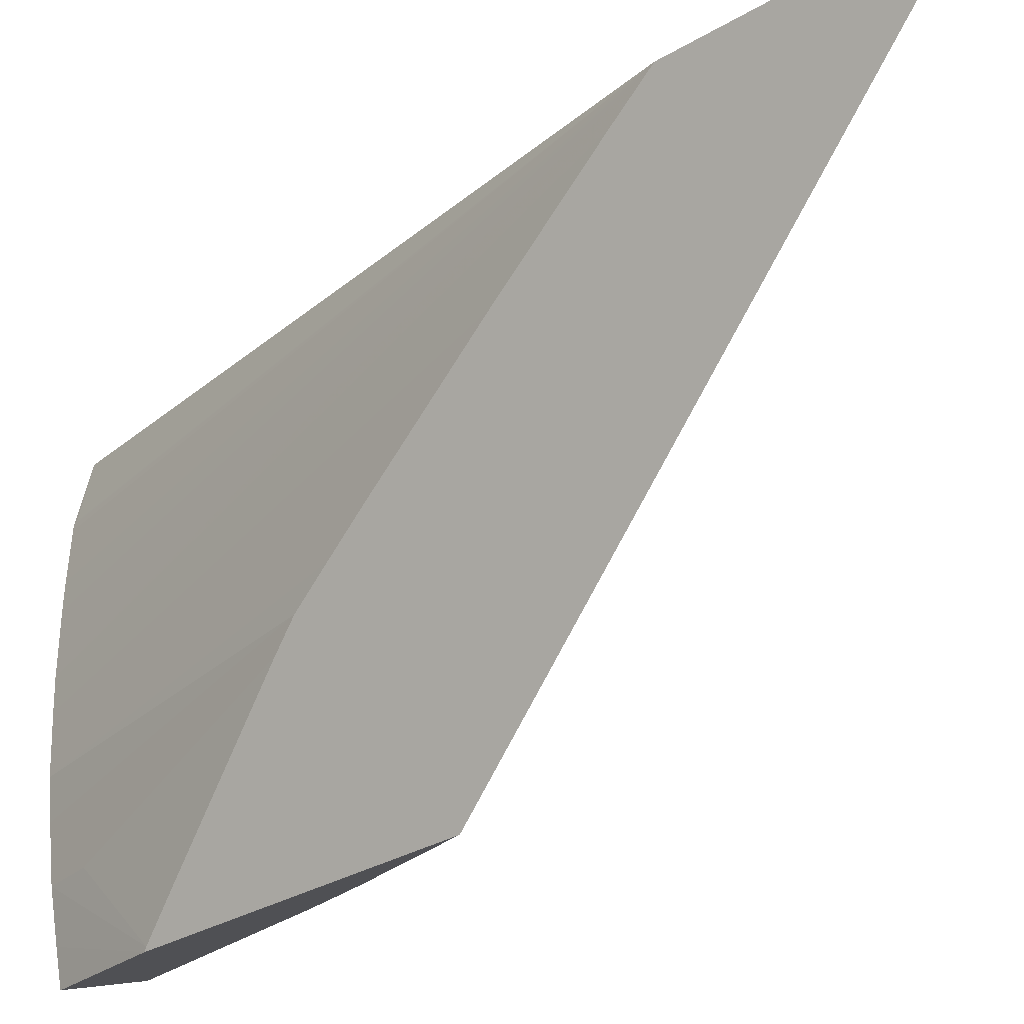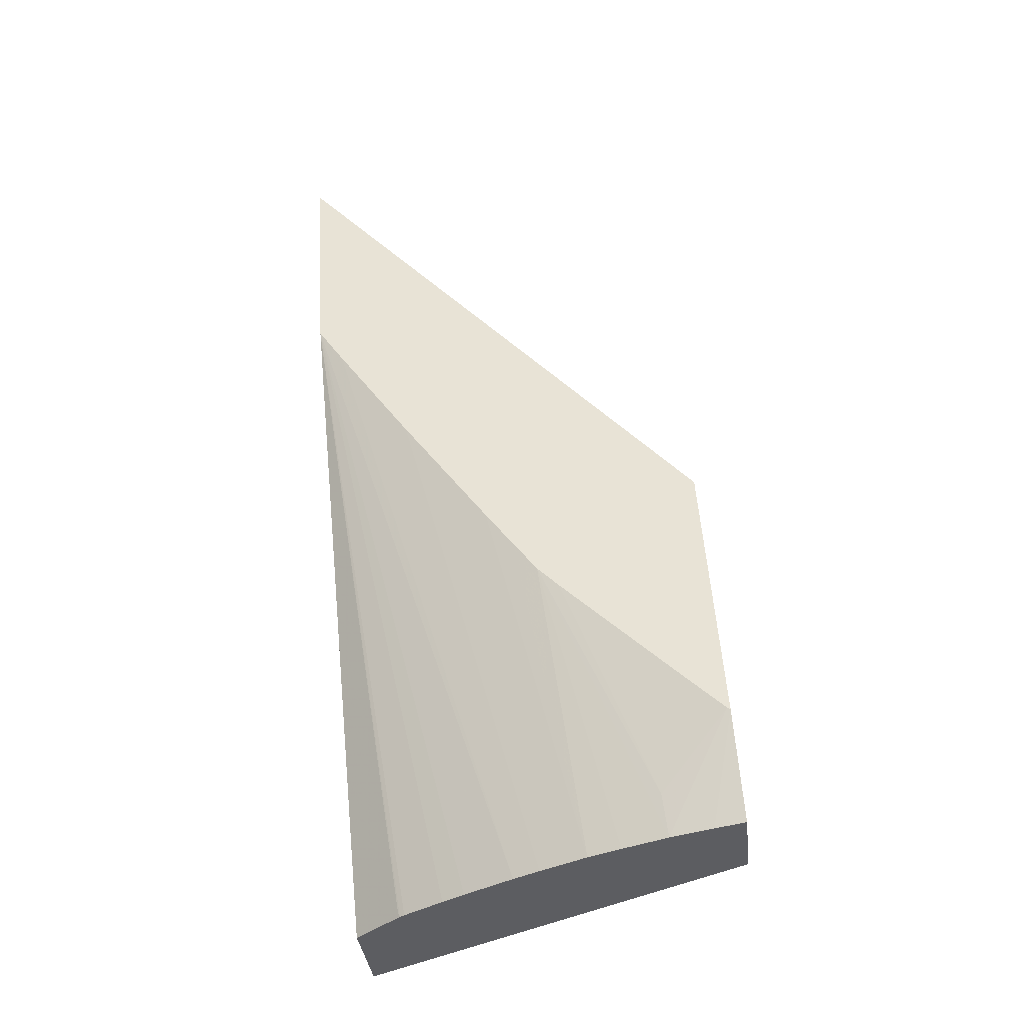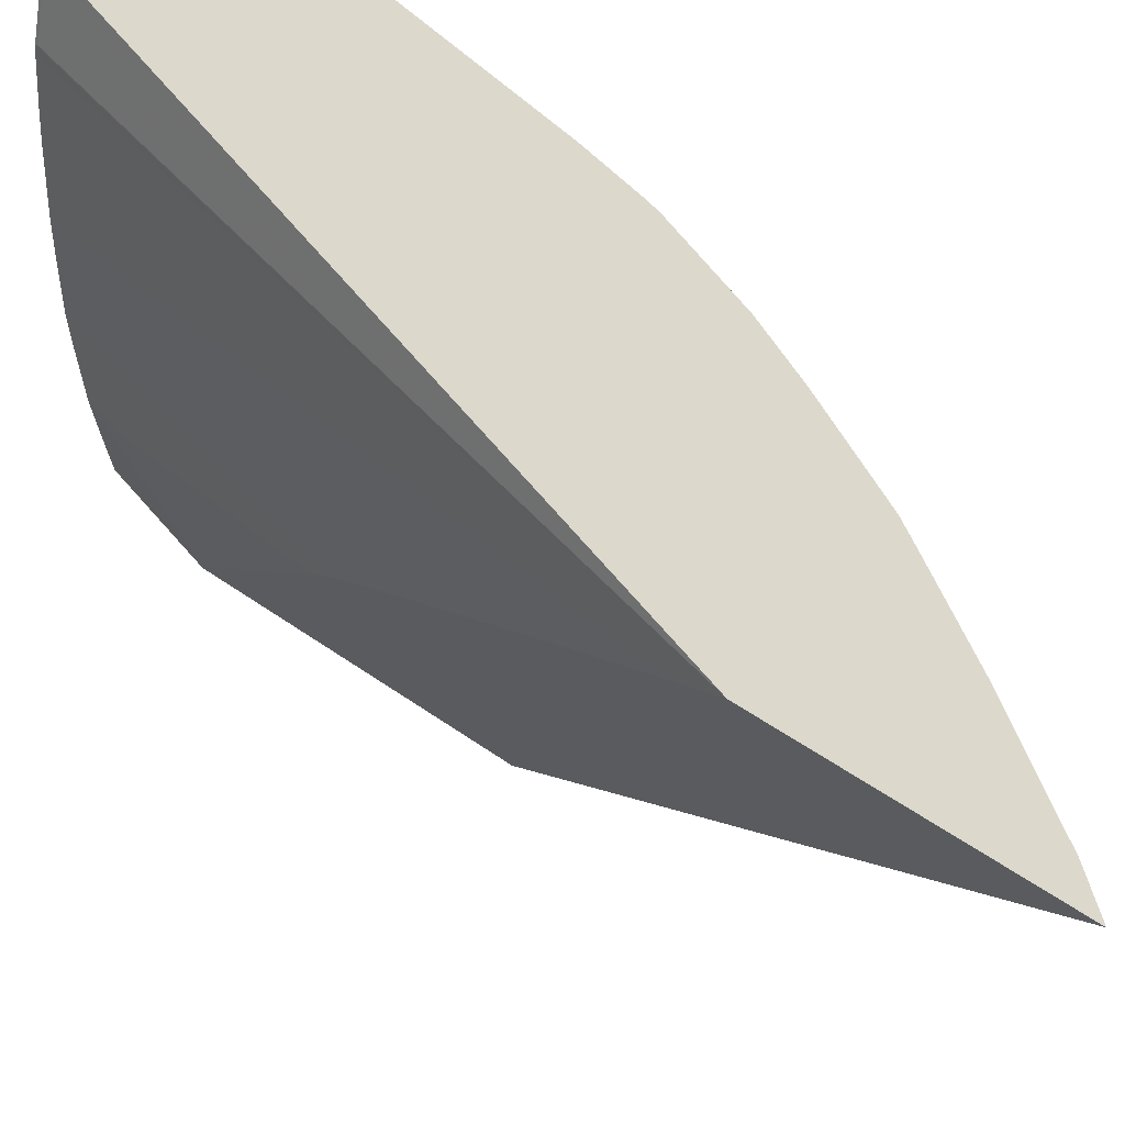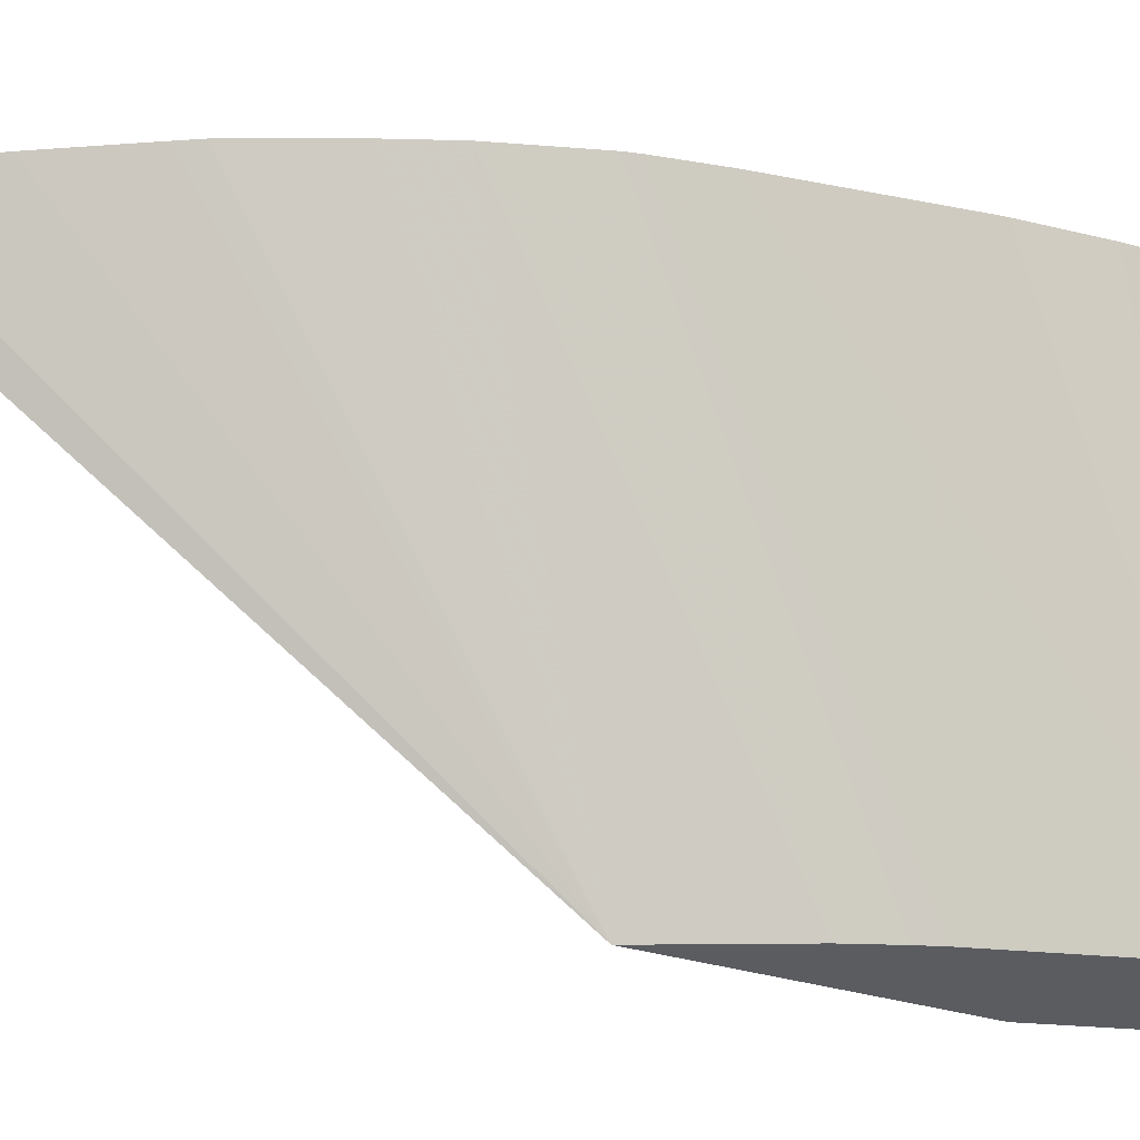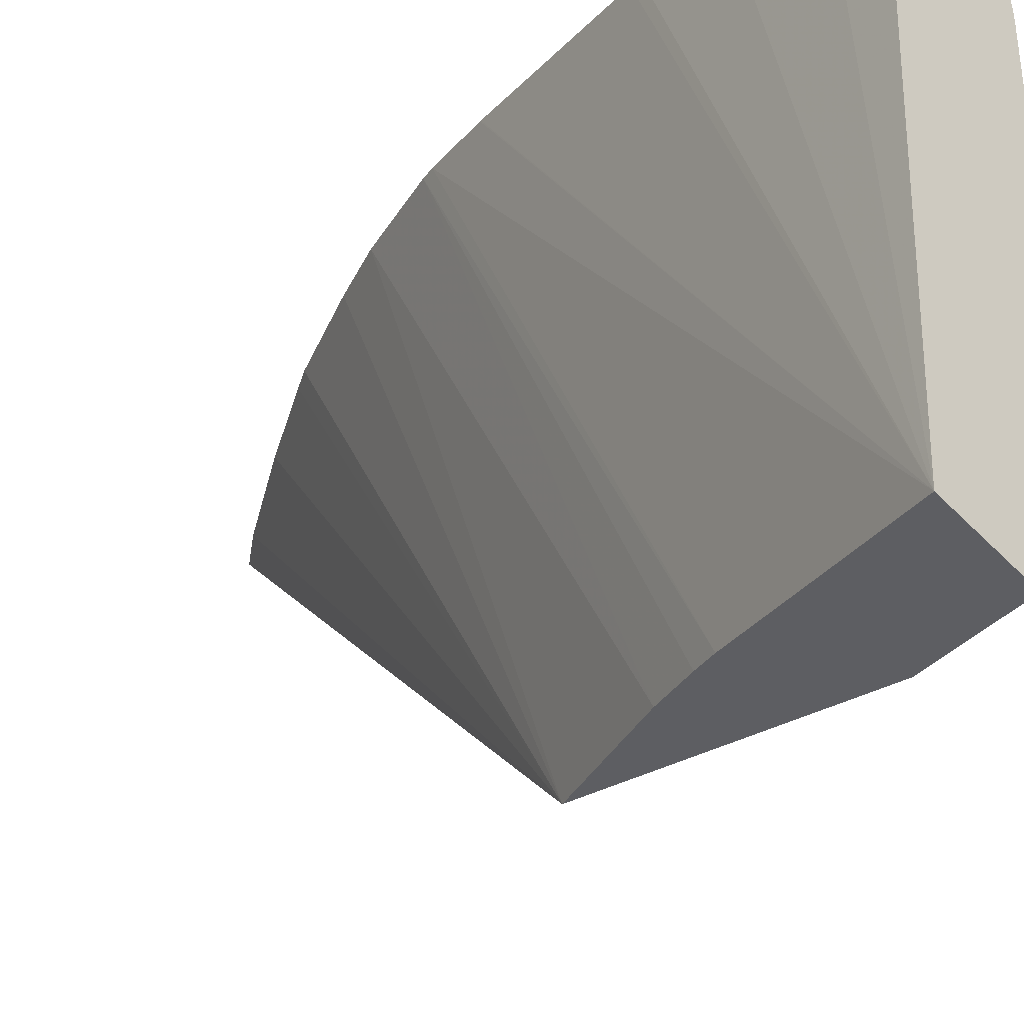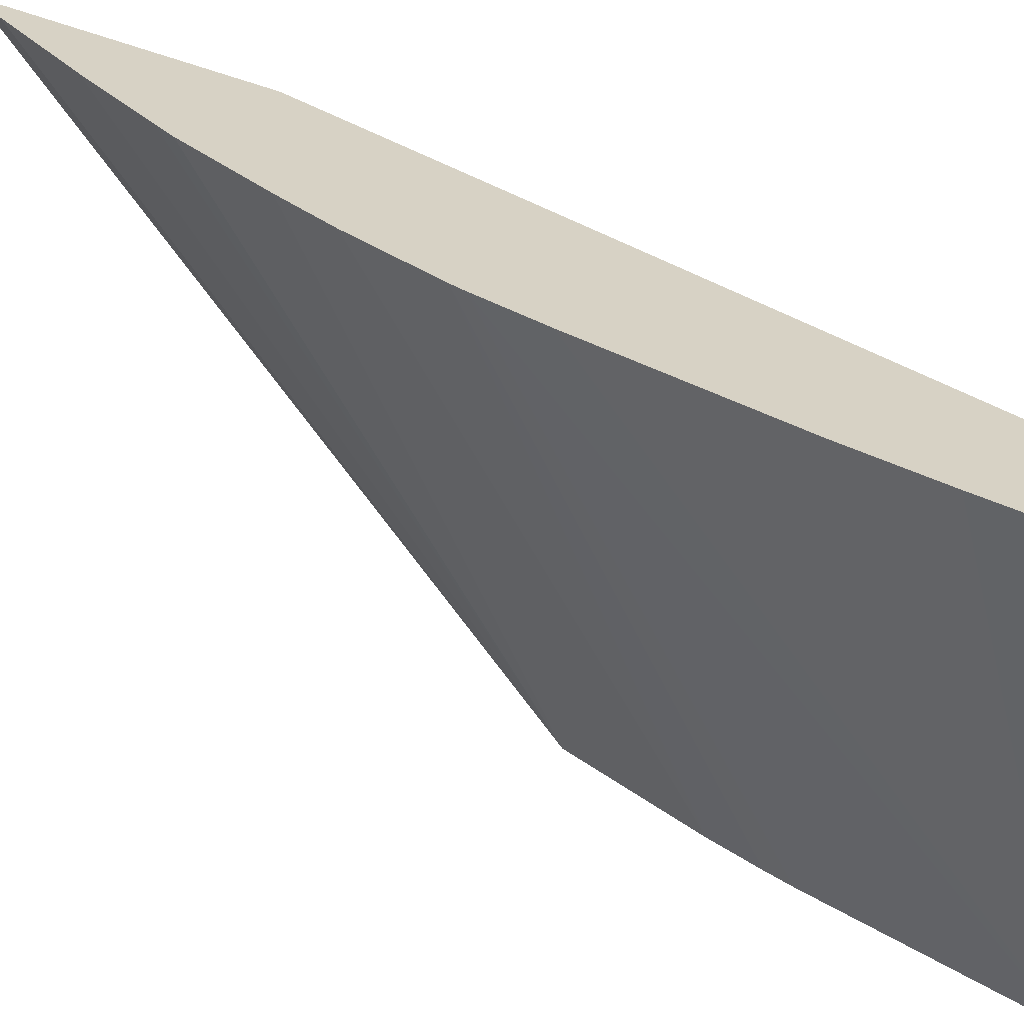
<metadata>
{"format":"obj","ext":"obj","renderer":"f3d","projection":"perspective","resolution":1024,"background":"white","views":[{"elev":-25.5,"azim":129.6,"up":"+Z"},{"elev":-36.3,"azim":114.4,"up":"+Y"},{"elev":49.5,"azim":130.3,"up":"+Z"},{"elev":-17.6,"azim":-120.4,"up":"+Z"},{"elev":-30.3,"azim":-43.1,"up":"+Z"},{"elev":41.6,"azim":-67.1,"up":"+Z"}]}
</metadata>
<code>
v -0.02892 0.07412 0.05623
v -0.02919 0.07374 0.05629
v -0.02895 0.07137 0.05604
v -0.03044 0.06829 0.05124
v -0.02981 0.07267 0.05641
v -0.02904 0.07088 0.05572
v -0.03108 0.06328 0.05616
v -0.03083 0.06337 0.05547
v -0.03084 0.06332 0.05544
v -0.03083 0.06333 0.05538
v -0.03075 0.06336 0.05483
v -0.03071 0.06338 0.05453
v -0.03064 0.06343 0.05386
v -0.03113 0.06981 0.05663
v -0.03088 0.07045 0.0566
v -0.03044 0.0715 0.05653
v -0.03032 0.07173 0.05651
v -0.03046 0.06493 0.05101
v -0.03097 0.06682 0.05131
v -0.02931 0.06951 0.05482
v -0.03062 0.06345 0.05351
v -0.0322 0.06326 0.05652
v -0.03144 0.0688 0.05666
v -0.03045 0.06496 0.05105
v -0.03071 0.0636 0.05139
v -0.03076 0.06362 0.05101
v -0.03114 0.06627 0.05132
v -0.02962 0.068 0.05378
v -0.0306 0.06349 0.0529
v -0.03177 0.06361 0.05134
v -0.03217 0.06387 0.05655
v -0.03148 0.06865 0.05666
v -0.03122 0.06599 0.05133
v -0.03053 0.06407 0.05194
v -0.03064 0.06356 0.05191
v -0.0303 0.06544 0.05153
v -0.02964 0.06792 0.05372
v -0.03061 0.06352 0.05248
v -0.02981 0.06711 0.05315
v -0.02972 0.06753 0.05346
v -0.03208 0.06486 0.05659
v -0.03197 0.0658 0.05662
v -0.03195 0.06593 0.05662
v -0.03163 0.06791 0.05666
v -0.03162 0.06793 0.05666
v -0.02989 0.06684 0.0529
f 1 2 5
f 1 5 17
f 1 17 16
f 1 16 15
f 1 15 14
f 1 14 23
f 1 23 32
f 1 32 45
f 1 45 44
f 1 44 43
f 1 43 42
f 1 42 41
f 1 41 31
f 1 31 22
f 1 22 7
f 1 7 3
f 1 3 6
f 1 6 20
f 1 20 28
f 1 28 37
f 1 37 40
f 1 40 39
f 1 39 46
f 1 46 36
f 1 36 24
f 1 24 18
f 1 18 4
f 1 4 2
f 2 4 5
f 3 7 8
f 3 8 9
f 3 9 10
f 3 10 11
f 3 11 12
f 3 12 13
f 3 13 6
f 4 14 15
f 4 15 16
f 4 16 17
f 4 17 5
f 4 18 26
f 4 26 30
f 4 30 33
f 4 33 27
f 4 27 19
f 4 19 14
f 6 13 21
f 6 21 20
f 7 22 30
f 7 30 26
f 7 26 25
f 7 25 35
f 7 35 38
f 7 38 29
f 7 29 21
f 7 21 13
f 7 13 12
f 7 12 11
f 7 11 10
f 7 10 9
f 7 9 8
f 14 19 23
f 18 24 25
f 18 25 26
f 19 27 23
f 20 21 29
f 20 29 28
f 22 31 30
f 23 27 33
f 23 33 32
f 24 34 35
f 24 35 25
f 24 36 34
f 28 29 37
f 29 38 39
f 29 39 40
f 29 40 37
f 30 31 41
f 30 41 42
f 30 42 43
f 30 43 44
f 30 44 45
f 30 45 32
f 30 32 33
f 34 36 46
f 34 46 39
f 34 39 35
f 35 39 38

</code>
